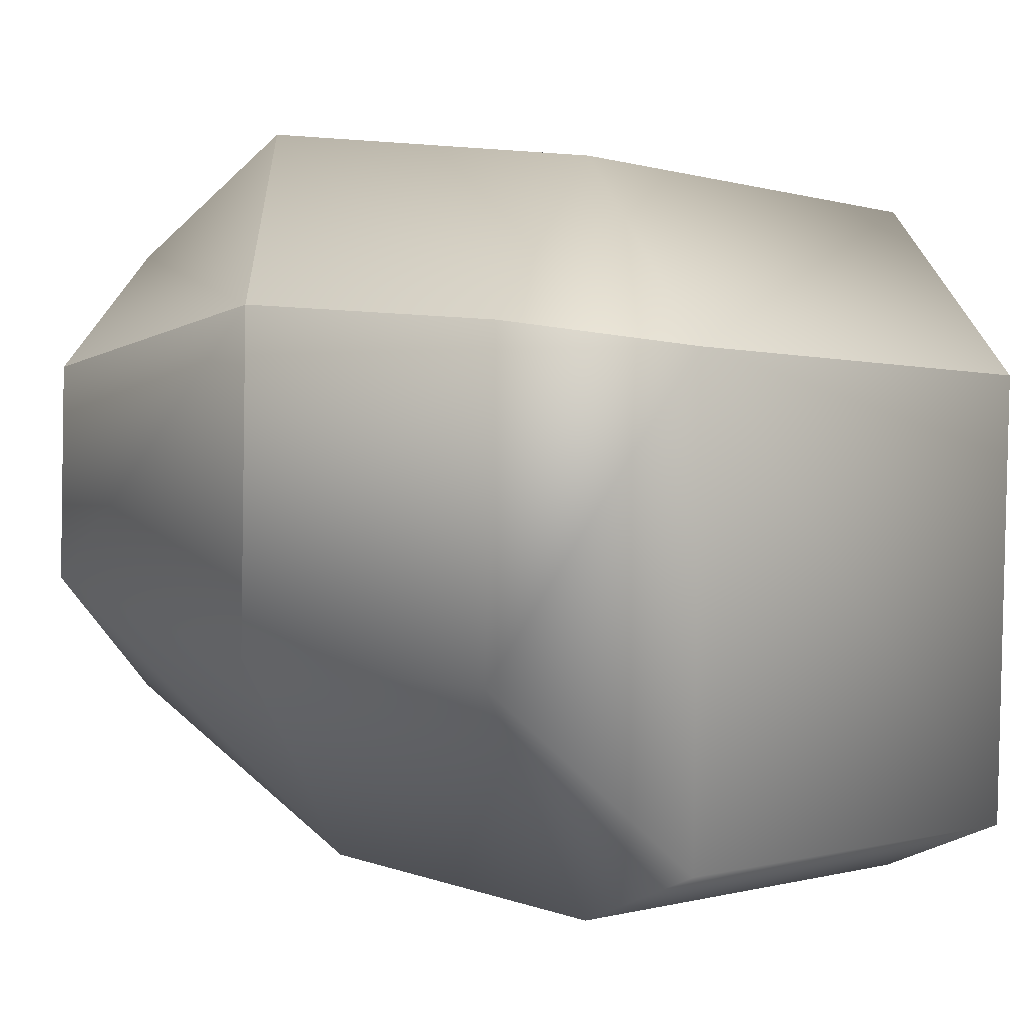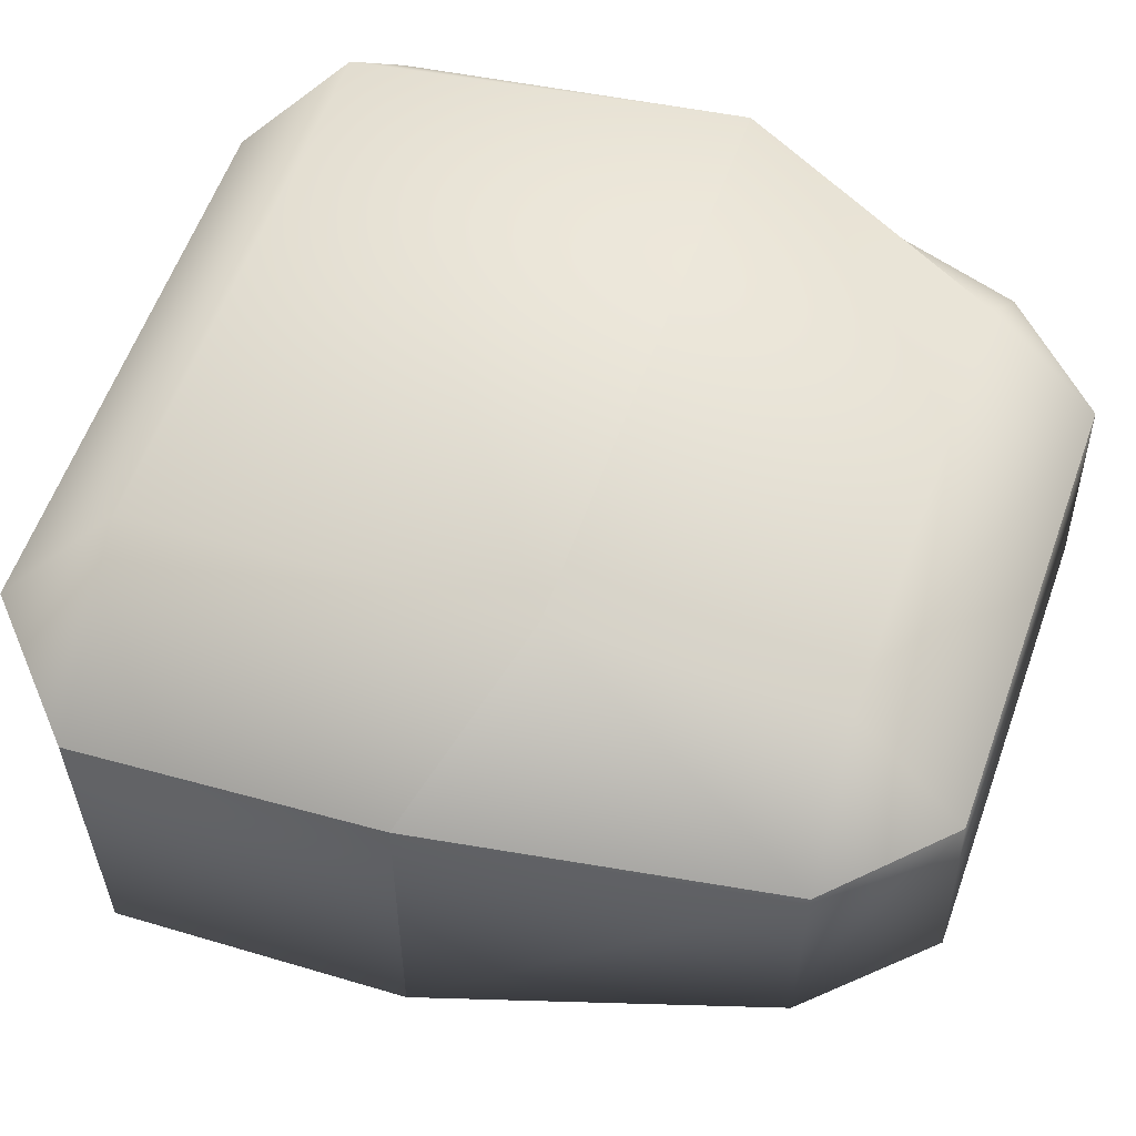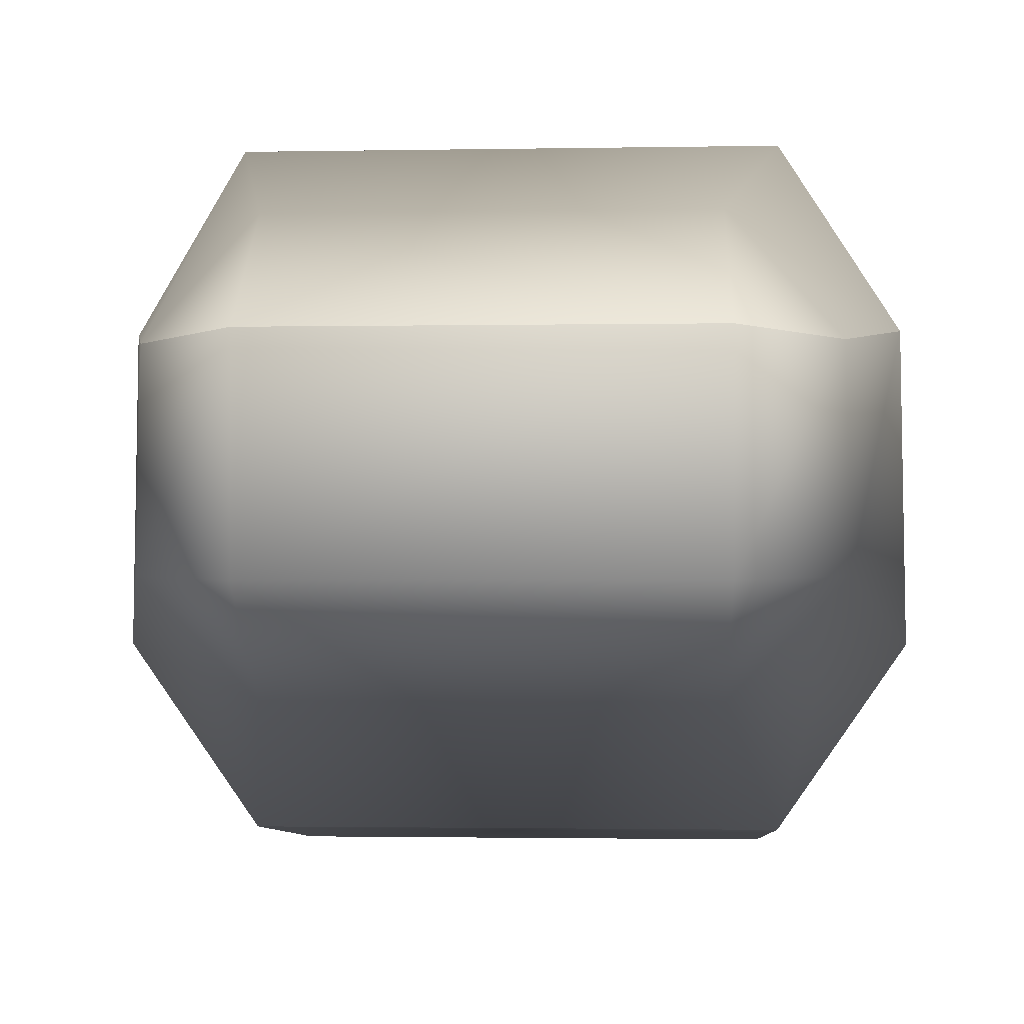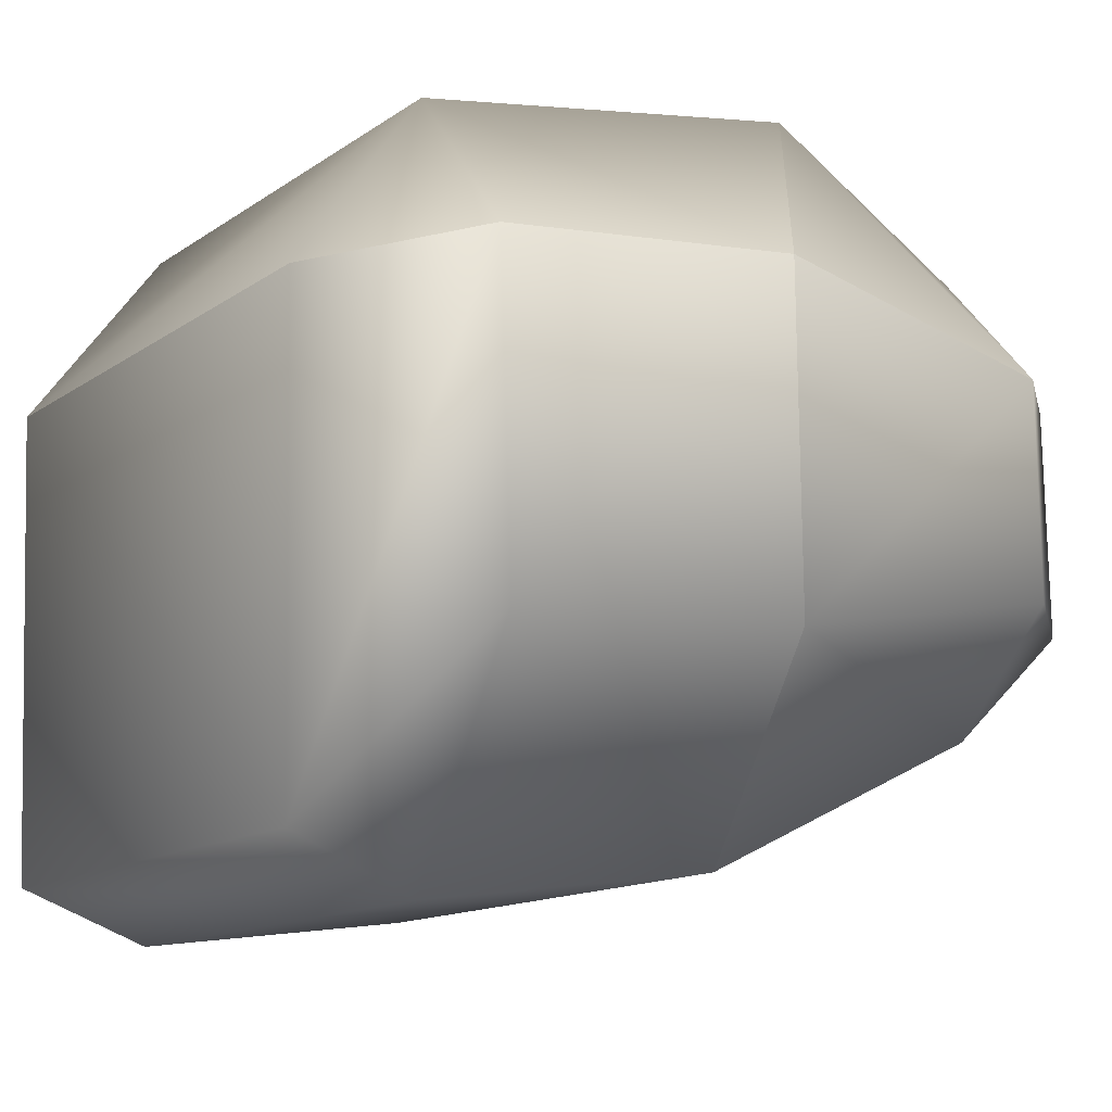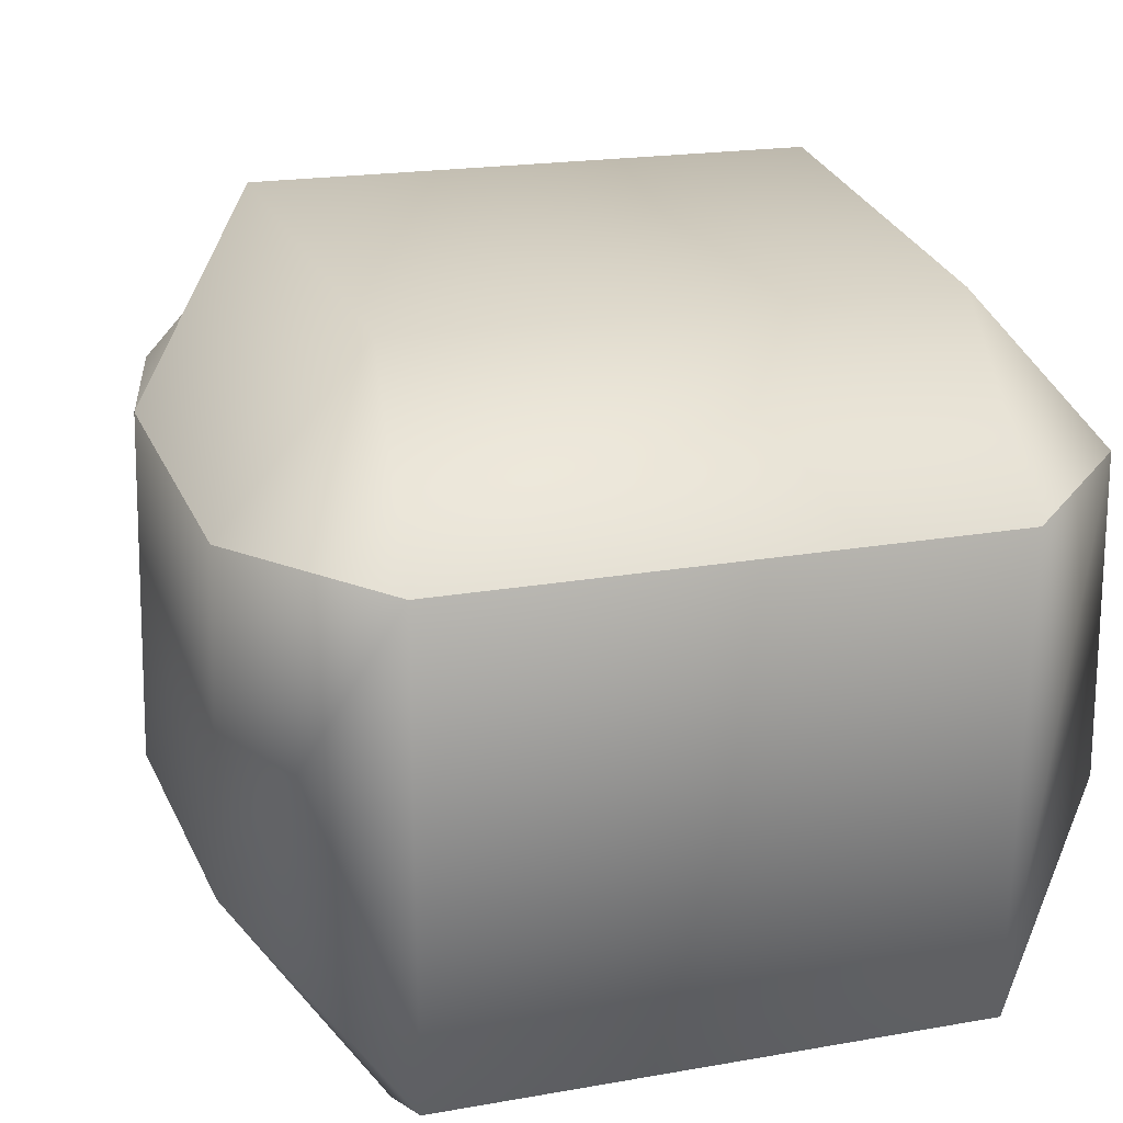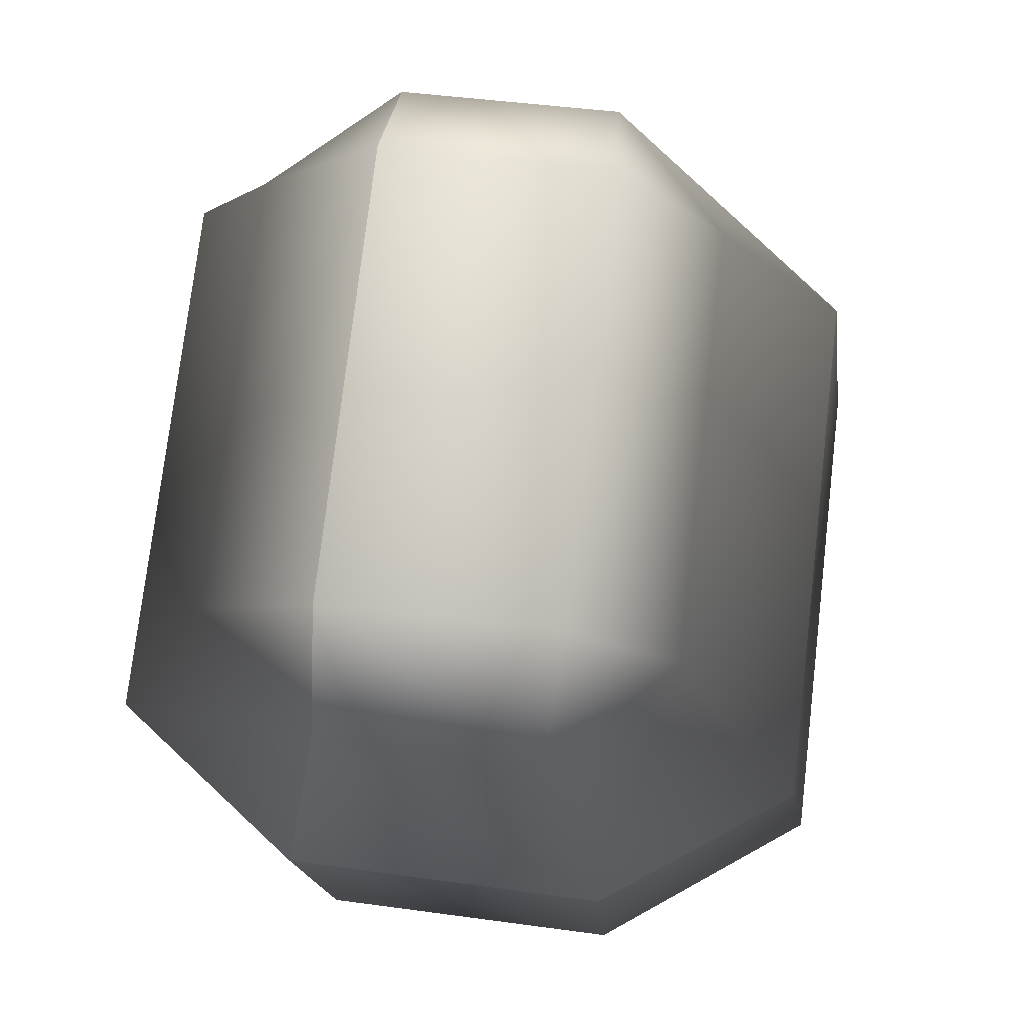
<metadata>
{"format":"obj","ext":"obj","renderer":"f3d","projection":"perspective","resolution":1024,"background":"white","views":[{"elev":-0.6,"azim":-50.6,"up":"+Z"},{"elev":58.2,"azim":109.5,"up":"+Z"},{"elev":-1.5,"azim":-175.9,"up":"+Z"},{"elev":-12.8,"azim":57.2,"up":"+Z"},{"elev":18.6,"azim":-19.0,"up":"+Z"},{"elev":75.0,"azim":96.7,"up":"+Y"}]}
</metadata>
<code>
g default
v -1.175 0.6032 1.256
v -0.9738 3.424 1.056
v -1.005 3.943 -0.487
v -0.9738 3.422 -0.9906
v -1.491 3.448 -0.4702
v -1.162 0.629 -1.834
v -1.201 0.06872 -1.609
v -1.829 0.601 -0.866
v -1.232 2.306 1.503
v 1.188 0.6027 1.257
v 1.232 2.306 1.504
v 0.9738 3.424 1.056
v -1.232 1.917 -1.66
v -1.836 1.916 -0.7897
v 1.491 3.448 -0.4702
v 0.9738 3.422 -0.9906
v 1.005 3.943 -0.487
v 1.232 1.917 -1.66
v 1.839 1.916 -0.7896
v 1.862 0.6011 -0.8652
v 1.211 0.06872 -1.609
v 1.171 0.629 -1.834
v -1.008 3.918 0.5298
v 1.008 3.918 0.5298
v -1.472 3.453 0.5067
v -1.814 1.916 0.6848
v -1.806 0.5611 0.5495
v -1.228 0.01338 0.4545
v 1.247 0.01794 0.4619
v 1.839 0.5616 0.5496
v 1.817 1.916 0.6848
v 1.472 3.453 0.5067
g polySurface116 Backpack01:polySurface115
f 27 1 9 26
f 2 25 26 9
f 3 5 25 23
f 4 3 17 16
f 5 4 13 14
f 6 8 14 13
f 7 6 22 21
f 8 7 28 27
f 10 30 31 11
f 11 31 32 12
f 15 17 24 32
f 16 15 19 18
f 18 19 20 22
f 21 20 30 29
f 11 9 1 10
f 22 6 13 18
f 13 4 16 18
f 11 12 2 9
f 5 14 26 25
f 14 8 27 26
f 28 7 21 29
f 20 19 31 30
f 19 15 32 31
f 23 24 17 3
f 3 4 5
f 6 7 8
f 24 12 32
f 15 16 17
f 20 21 22
f 23 2 12 24
f 25 2 23
f 29 30 10
f 28 29 10 1
f 27 28 1

</code>
